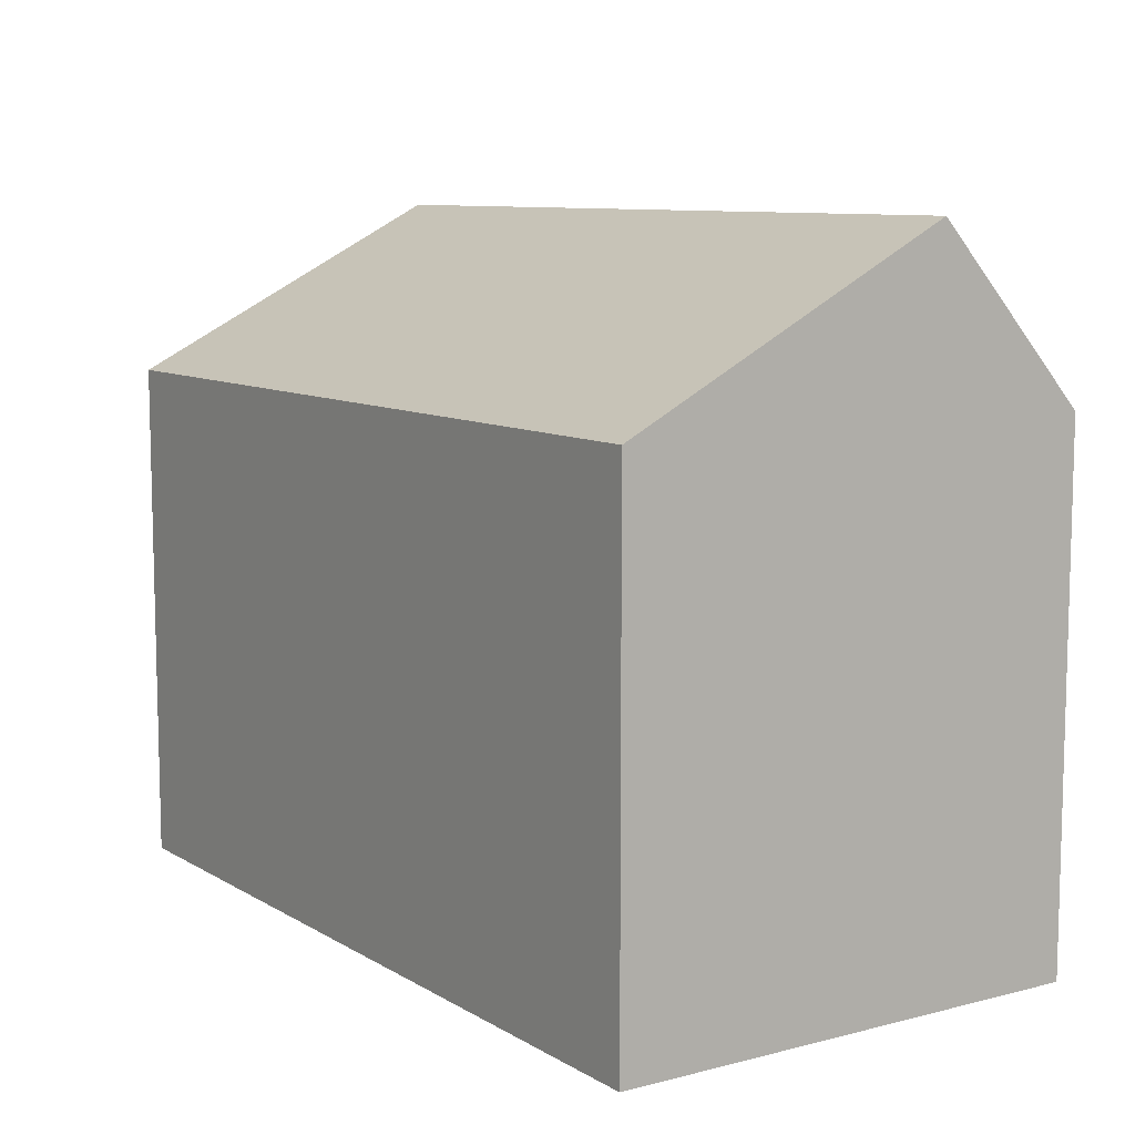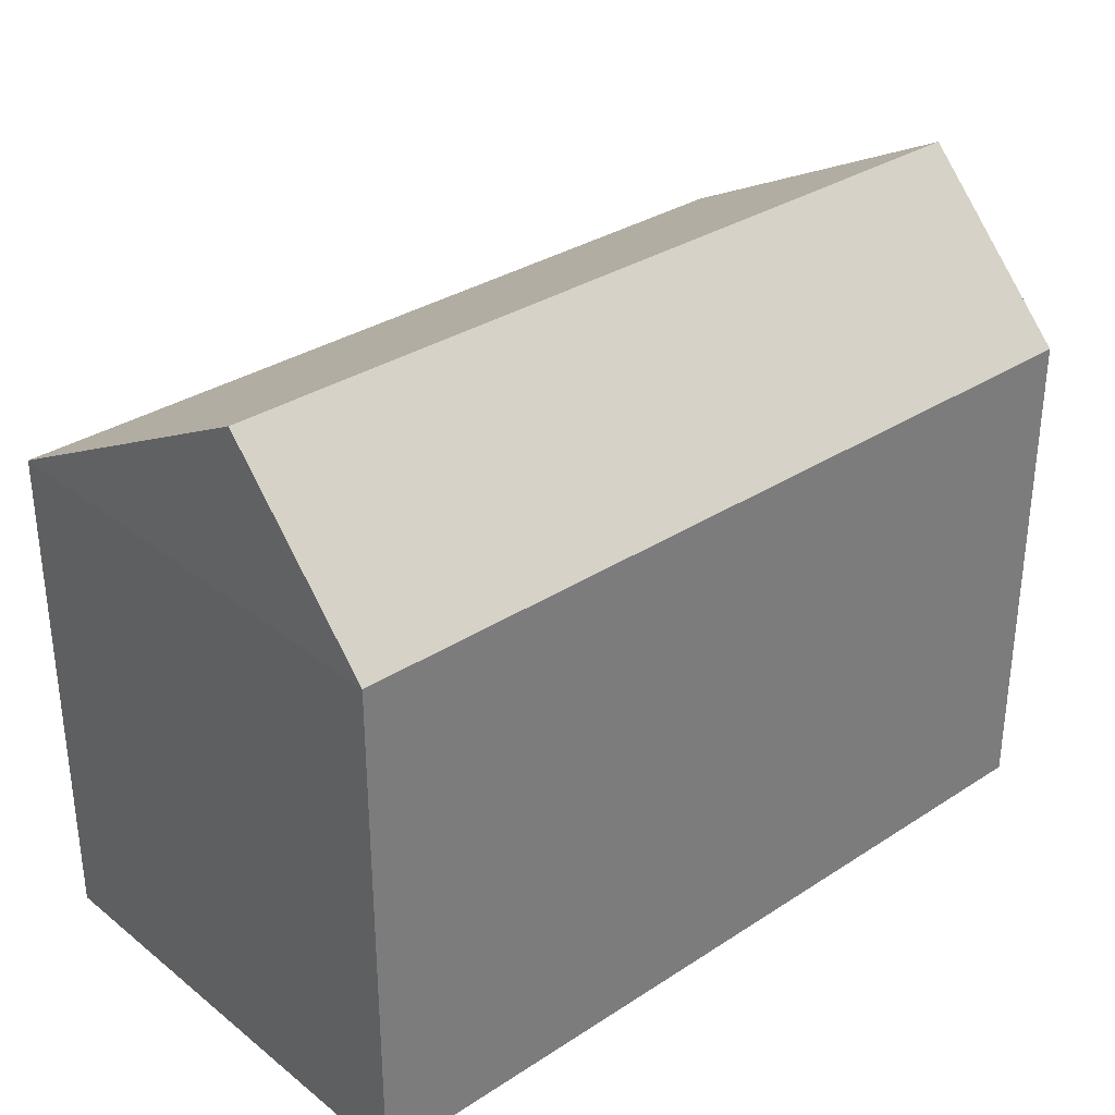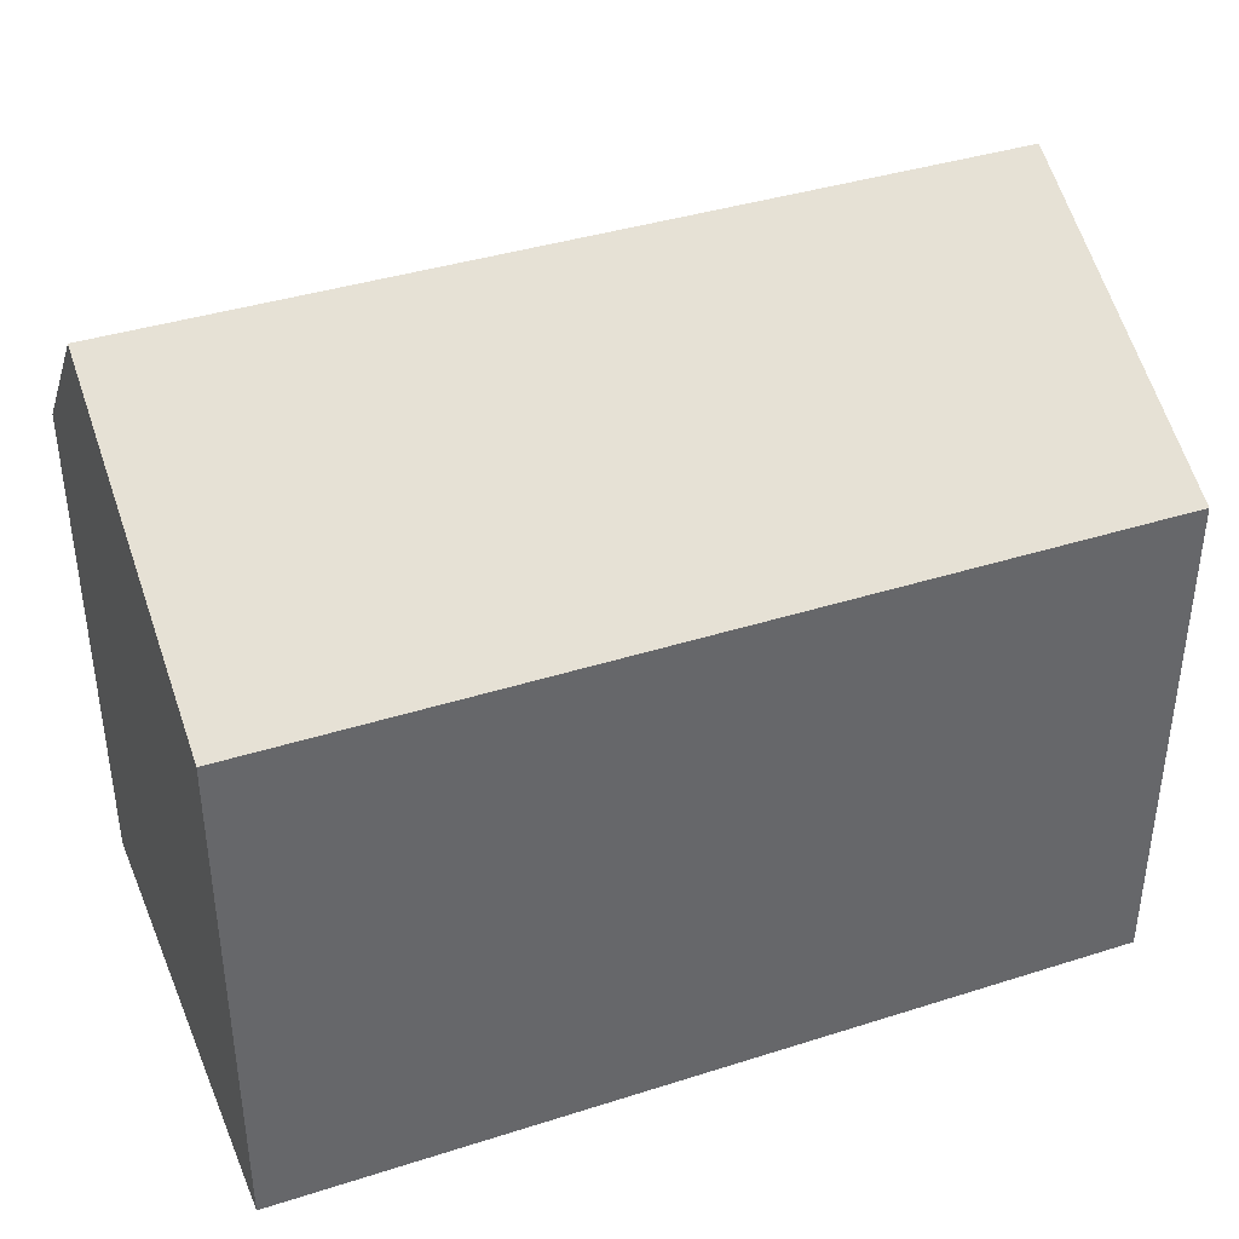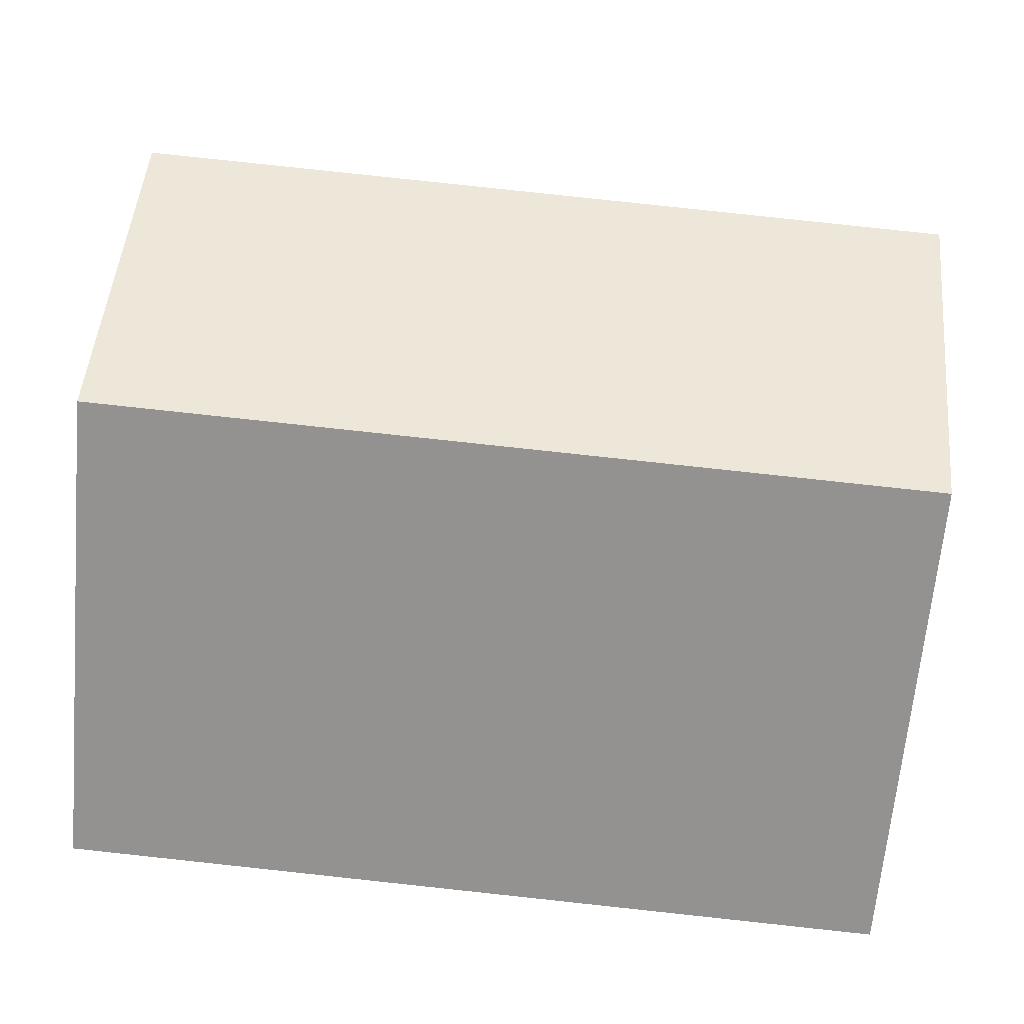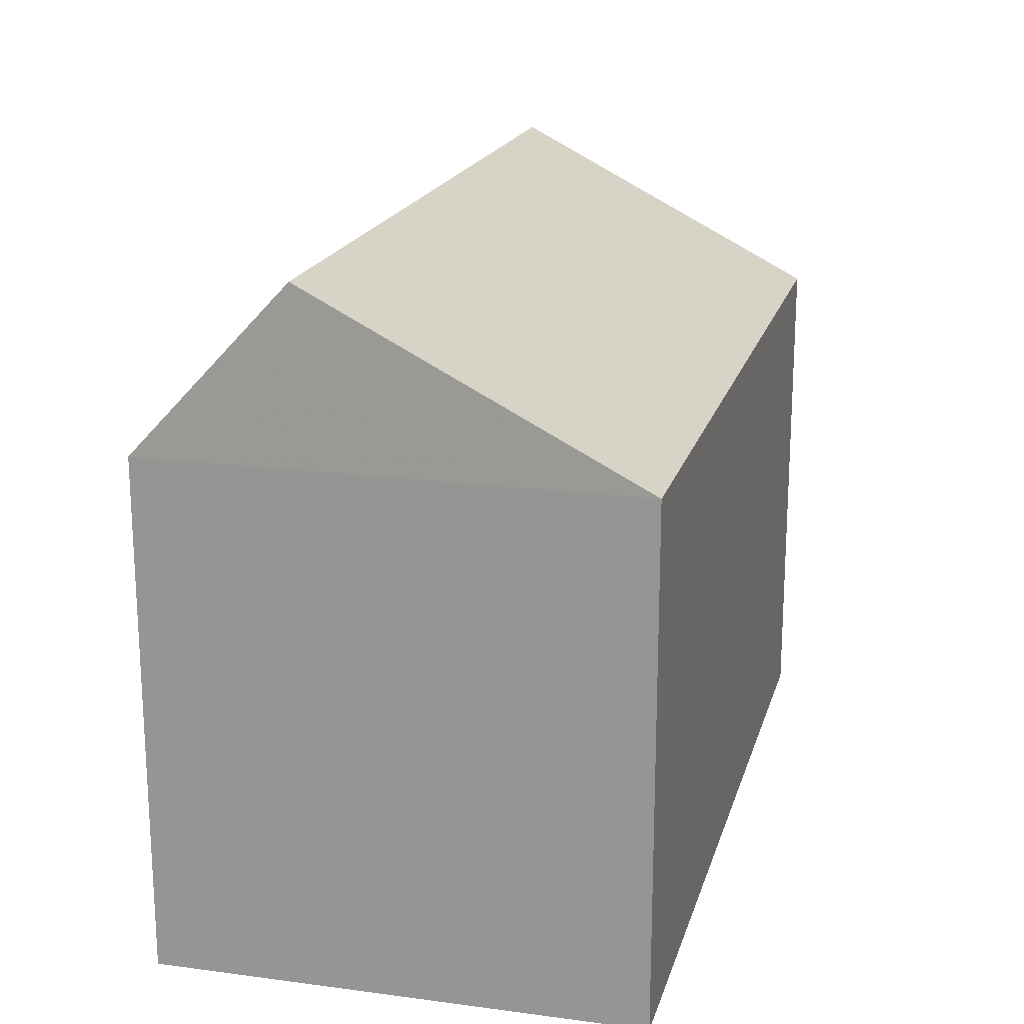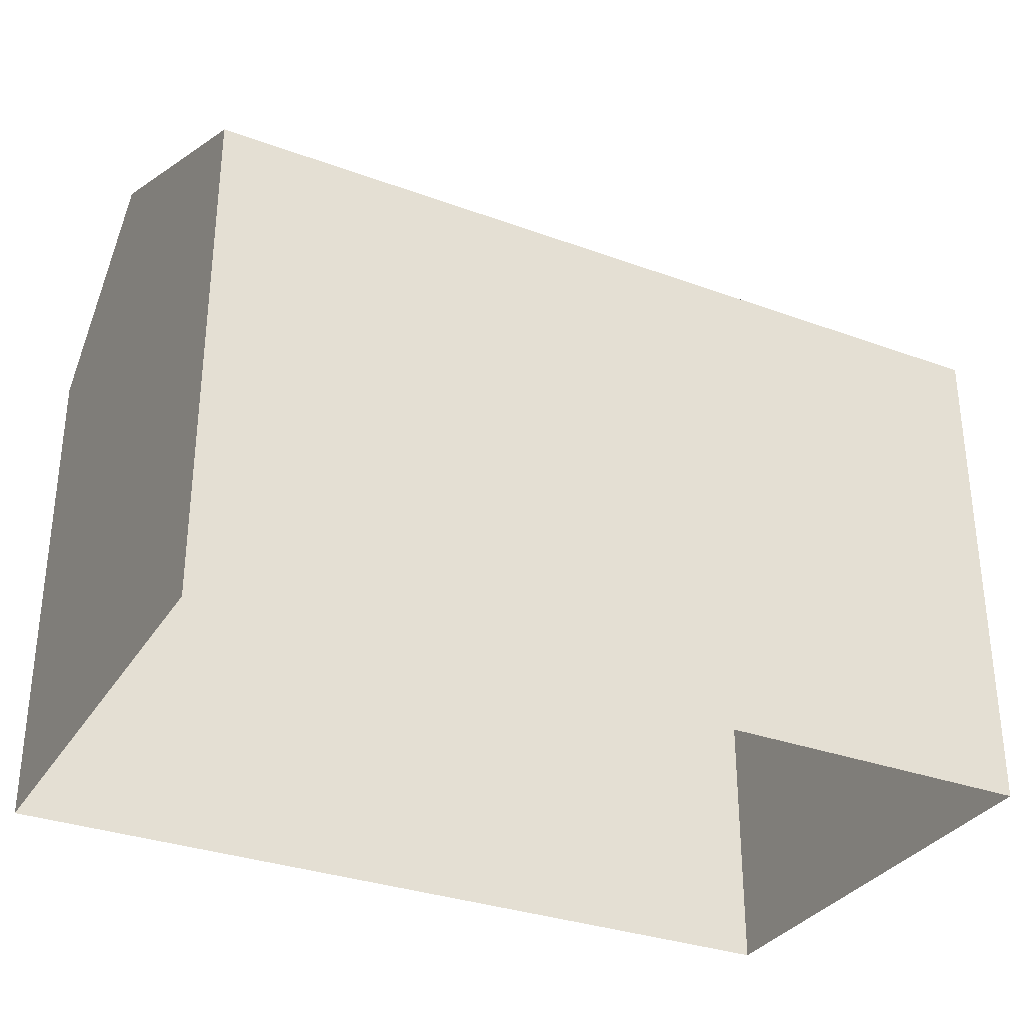
<metadata>
{"format":"obj","ext":"obj","renderer":"f3d","projection":"perspective","resolution":1024,"background":"white","views":[{"elev":9.1,"azim":53.2,"up":"+Z"},{"elev":32.3,"azim":134.8,"up":"+Z"},{"elev":39.4,"azim":-24.5,"up":"+Z"},{"elev":-66.5,"azim":-5.3,"up":"+Y"},{"elev":18.8,"azim":-78.5,"up":"+Z"},{"elev":-32.2,"azim":-30.1,"up":"+Z"}]}
</metadata>
<code>
v -3.723e+05 -1.038e+05 30.95
v -3.723e+05 -1.038e+05 30.95
v -3.723e+05 -1.038e+05 30.95
v -3.723e+05 -1.038e+05 30.95
v -3.723e+05 -1.038e+05 36.33
v -3.723e+05 -1.038e+05 36.33
v -3.723e+05 -1.038e+05 38.09
v -3.723e+05 -1.038e+05 38.09
v -3.723e+05 -1.038e+05 36.33
v -3.723e+05 -1.038e+05 36.33
f 1 2 3
f 4 1 3
f 5 6 7
f 8 5 7
f 9 10 8
f 7 9 8
f 6 1 4
f 6 5 1
f 4 3 6
f 6 9 7
f 6 3 9
f 9 3 2
f 10 9 2
f 2 1 10
f 10 5 8
f 10 1 5

</code>
